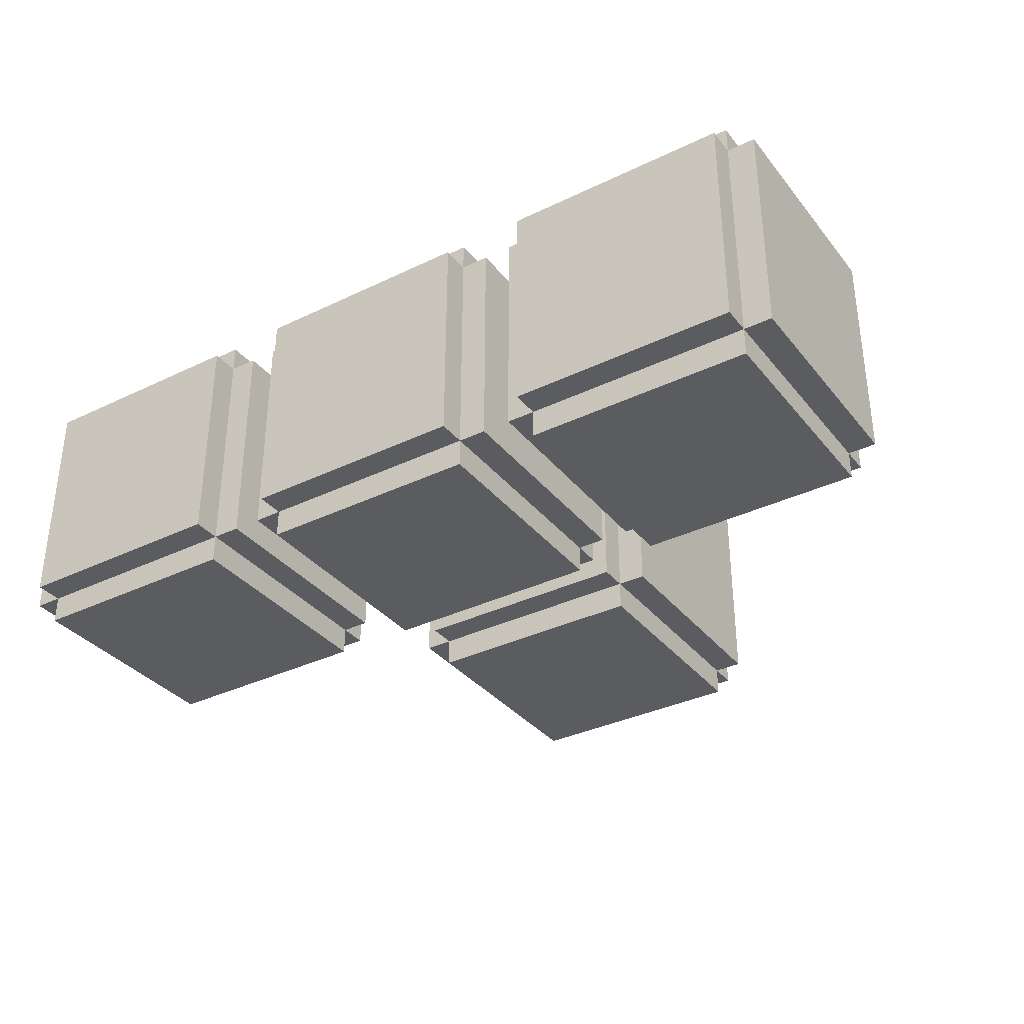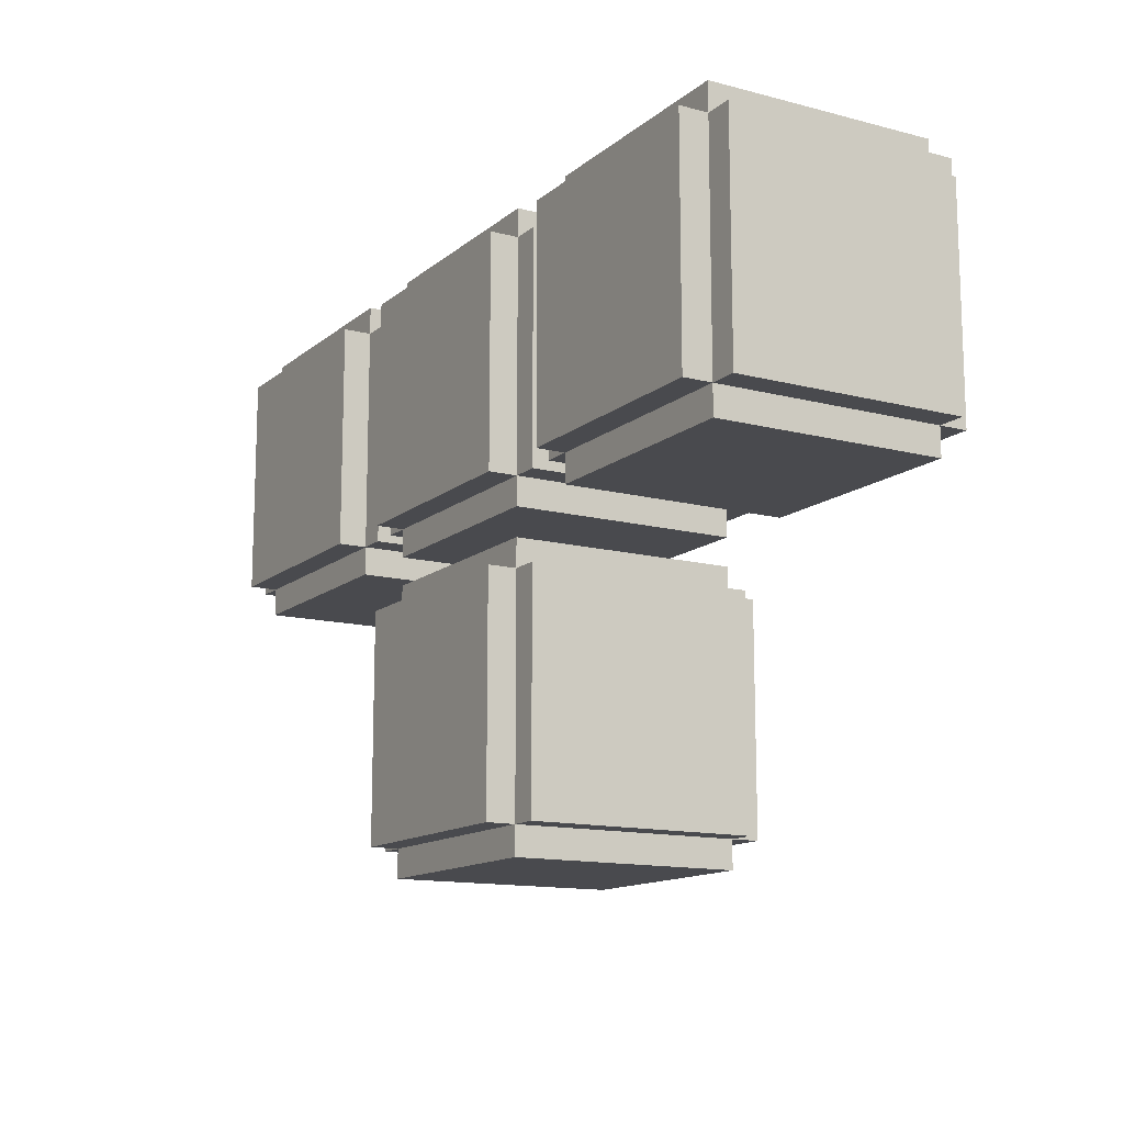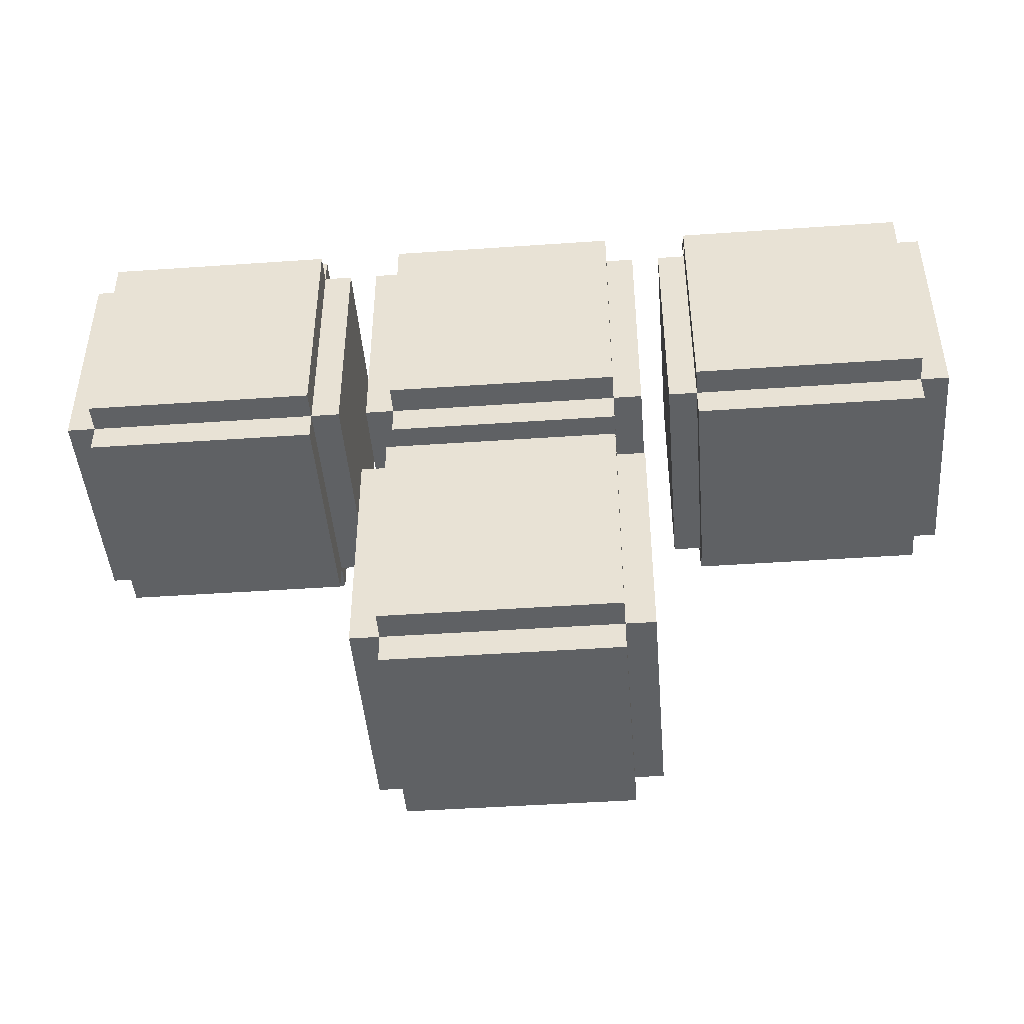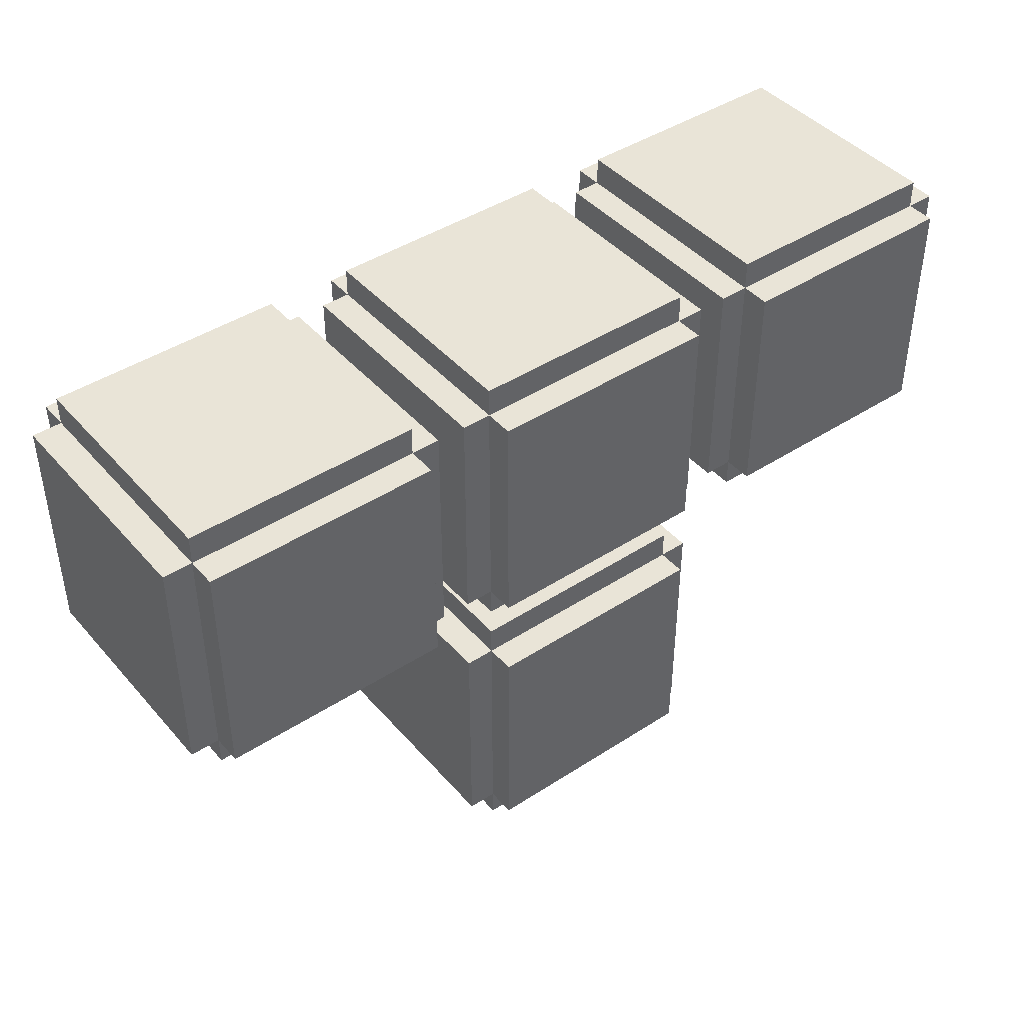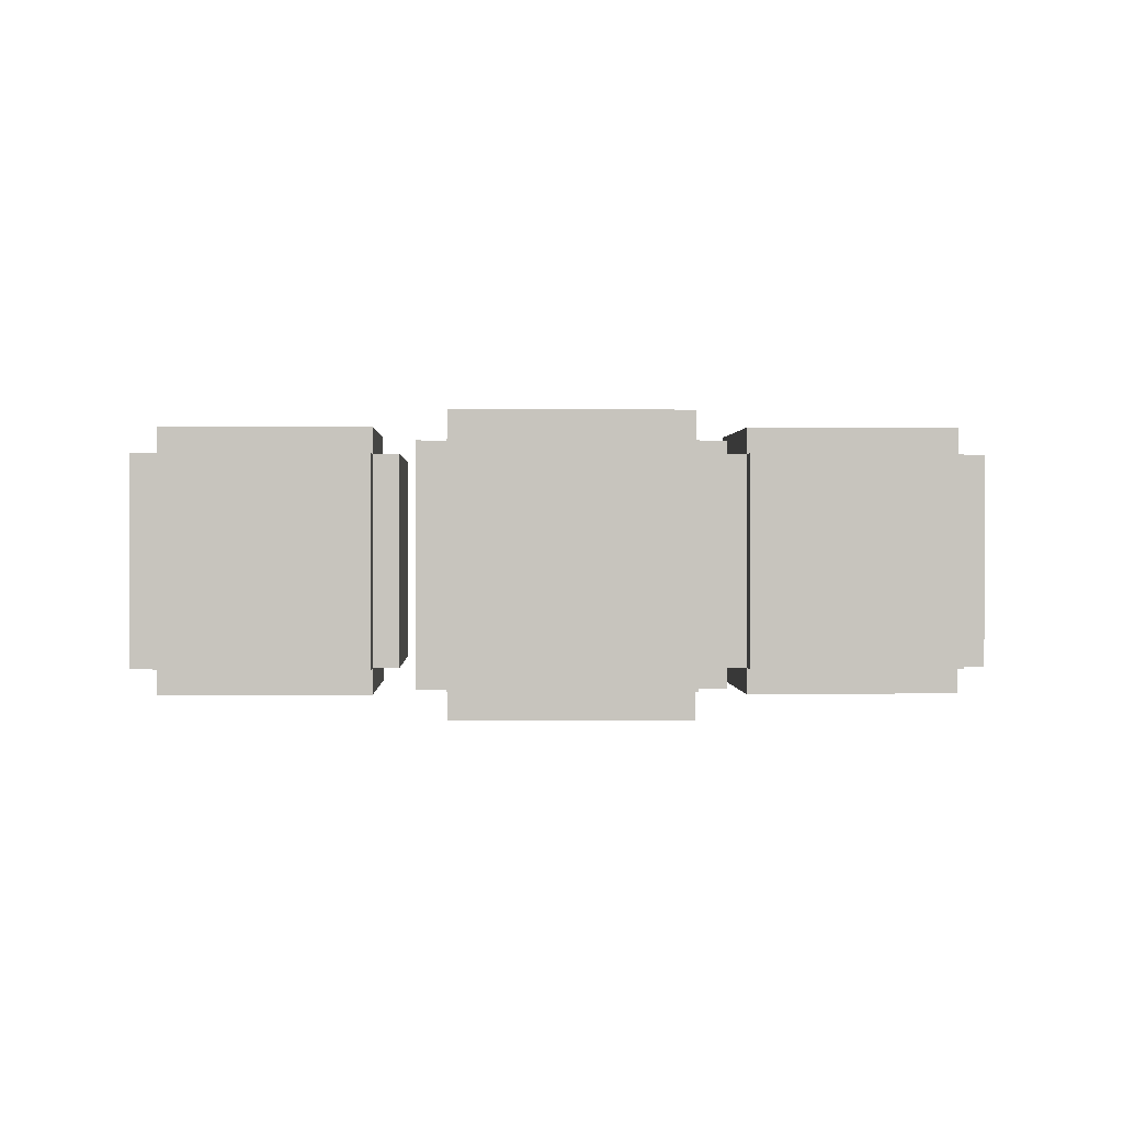
<metadata>
{"format":"obj","ext":"obj","renderer":"f3d","projection":"perspective","resolution":1024,"background":"white","views":[{"elev":-34.6,"azim":-147.1,"up":"+Z"},{"elev":-13.4,"azim":59.6,"up":"+Y"},{"elev":-45.4,"azim":4.6,"up":"+Y"},{"elev":43.2,"azim":142.4,"up":"+Y"},{"elev":0.7,"azim":-2.0,"up":"+Z"}]}
</metadata>
<code>
o
v -1.6 0.2 0.4
v -1.6 0.2 -0.4
v -1.6 1 0.4
v -1.6 1 -0.4
v -1.5 0.1 0.4
v -1.5 0.1 -0.4
v -1.5 0.2 0.5
v -1.5 0.2 0.4
v -1.5 0.2 -0.4
v -1.5 0.2 -0.5
v -1.5 1 0.5
v -1.5 1 0.4
v -1.5 1 -0.4
v -1.5 1 -0.5
v -1.5 1.1 0.4
v -1.5 1.1 -0.4
v -0.5 -0.9 0.4
v -0.5 -0.9 -0.4
v -0.5 -0.1 0.4
v -0.5 -0.1 -0.4
v -0.5 0.2 0.4
v -0.5 0.2 -0.4
v -0.5 1 0.4
v -0.5 1 -0.4
v -0.4 -1 0.4
v -0.4 -1 -0.4
v -0.4 -0.9 0.5
v -0.4 -0.9 0.4
v -0.4 -0.9 -0.4
v -0.4 -0.9 -0.5
v -0.4 -0.1 0.5
v -0.4 -0.1 0.4
v -0.4 -0.1 -0.4
v -0.4 -0.1 -0.5
v -0.4 0 0.4
v -0.4 0 -0.4
v -0.4 0.1 0.4
v -0.4 0.1 -0.4
v -0.4 0.2 0.5
v -0.4 0.2 0.4
v -0.4 0.2 -0.4
v -0.4 0.2 -0.5
v -0.4 1 0.5
v -0.4 1 0.4
v -0.4 1 -0.4
v -0.4 1 -0.5
v -0.4 1.1 0.4
v -0.4 1.1 -0.4
v 0.6 0.2 0.4
v 0.6 0.2 -0.4
v 0.6 1 0.4
v 0.6 1 -0.4
v 0.7 0.1 0.4
v 0.7 0.1 -0.4
v 0.7 0.2 0.5
v 0.7 0.2 0.4
v 0.7 0.2 -0.4
v 0.7 0.2 -0.5
v 0.7 1 0.5
v 0.7 1 0.4
v 0.7 1 -0.4
v 0.7 1 -0.5
v 0.7 1.1 0.4
v 0.7 1.1 -0.4
v -0.7 0.1 0.4
v -0.7 0.1 -0.4
v -0.7 0.2 0.5
v -0.7 0.2 0.4
v -0.7 0.2 -0.4
v -0.7 0.2 -0.5
v -0.7 1 0.5
v -0.7 1 0.4
v -0.7 1 -0.4
v -0.7 1 -0.5
v -0.7 1.1 0.4
v -0.7 1.1 -0.4
v -0.6 0.2 0.4
v -0.6 0.2 -0.4
v -0.6 1 0.4
v -0.6 1 -0.4
v 0.4 -1 0.4
v 0.4 -1 -0.4
v 0.4 -0.9 0.5
v 0.4 -0.9 0.4
v 0.4 -0.9 -0.4
v 0.4 -0.9 -0.5
v 0.4 -0.1 0.5
v 0.4 -0.1 0.4
v 0.4 -0.1 -0.4
v 0.4 -0.1 -0.5
v 0.4 0 0.4
v 0.4 0 -0.4
v 0.4 0.1 0.4
v 0.4 0.1 -0.4
v 0.4 0.2 0.5
v 0.4 0.2 0.4
v 0.4 0.2 -0.4
v 0.4 0.2 -0.5
v 0.4 1 0.5
v 0.4 1 0.4
v 0.4 1 -0.4
v 0.4 1 -0.5
v 0.4 1.1 0.4
v 0.4 1.1 -0.4
v 0.5 -0.9 0.4
v 0.5 -0.9 -0.4
v 0.5 -0.1 0.4
v 0.5 -0.1 -0.4
v 0.5 0.2 0.4
v 0.5 0.2 -0.4
v 0.5 1 0.4
v 0.5 1 -0.4
v 1.5 0.1 0.4
v 1.5 0.1 -0.4
v 1.5 0.2 0.5
v 1.5 0.2 0.4
v 1.5 0.2 -0.4
v 1.5 0.2 -0.5
v 1.5 1 0.5
v 1.5 1 0.4
v 1.5 1 -0.4
v 1.5 1 -0.5
v 1.5 1.1 0.4
v 1.5 1.1 -0.4
v 1.6 0.2 0.4
v 1.6 0.2 -0.4
v 1.6 1 0.4
v 1.6 1 -0.4
v -1.5 0.2 0.5
v -1.5 1 0.5
v -0.7 0.2 0.5
v -0.7 1 0.5
v -0.4 -0.9 0.5
v -0.4 -0.1 0.5
v -0.4 0.2 0.5
v -0.4 1 0.5
v 0.4 -0.9 0.5
v 0.4 -0.1 0.5
v 0.4 0.2 0.5
v 0.4 1 0.5
v 0.7 0.2 0.5
v 0.7 1 0.5
v 1.5 0.2 0.5
v 1.5 1 0.5
v -1.6 0.2 0.4
v -1.6 1 0.4
v -1.5 0.1 0.4
v -1.5 0.2 0.4
v -1.5 1 0.4
v -1.5 1.1 0.4
v -0.7 0.1 0.4
v -0.7 0.2 0.4
v -0.7 1 0.4
v -0.7 1.1 0.4
v -0.6 0.2 0.4
v -0.6 1 0.4
v -0.5 -0.9 0.4
v -0.5 -0.1 0.4
v -0.5 0.2 0.4
v -0.5 1 0.4
v -0.4 -1 0.4
v -0.4 -0.9 0.4
v -0.4 -0.1 0.4
v -0.4 0 0.4
v -0.4 0.1 0.4
v -0.4 0.2 0.4
v -0.4 1 0.4
v -0.4 1.1 0.4
v 0.4 -1 0.4
v 0.4 -0.9 0.4
v 0.4 -0.1 0.4
v 0.4 0 0.4
v 0.4 0.1 0.4
v 0.4 0.2 0.4
v 0.4 1 0.4
v 0.4 1.1 0.4
v 0.5 -0.9 0.4
v 0.5 -0.1 0.4
v 0.5 0.2 0.4
v 0.5 1 0.4
v 0.6 0.2 0.4
v 0.6 1 0.4
v 0.7 0.1 0.4
v 0.7 0.2 0.4
v 0.7 1 0.4
v 0.7 1.1 0.4
v 1.5 0.1 0.4
v 1.5 0.2 0.4
v 1.5 1 0.4
v 1.5 1.1 0.4
v 1.6 0.2 0.4
v 1.6 1 0.4
v -1.6 0.2 -0.4
v -1.6 1 -0.4
v -1.5 0.1 -0.4
v -1.5 0.2 -0.4
v -1.5 1 -0.4
v -1.5 1.1 -0.4
v -0.7 0.1 -0.4
v -0.7 0.2 -0.4
v -0.7 1 -0.4
v -0.7 1.1 -0.4
v -0.6 0.2 -0.4
v -0.6 1 -0.4
v -0.5 -0.9 -0.4
v -0.5 -0.1 -0.4
v -0.5 0.2 -0.4
v -0.5 1 -0.4
v -0.4 -1 -0.4
v -0.4 -0.9 -0.4
v -0.4 -0.1 -0.4
v -0.4 0 -0.4
v -0.4 0.1 -0.4
v -0.4 0.2 -0.4
v -0.4 1 -0.4
v -0.4 1.1 -0.4
v 0.4 -1 -0.4
v 0.4 -0.9 -0.4
v 0.4 -0.1 -0.4
v 0.4 0 -0.4
v 0.4 0.1 -0.4
v 0.4 0.2 -0.4
v 0.4 1 -0.4
v 0.4 1.1 -0.4
v 0.5 -0.9 -0.4
v 0.5 -0.1 -0.4
v 0.5 0.2 -0.4
v 0.5 1 -0.4
v 0.6 0.2 -0.4
v 0.6 1 -0.4
v 0.7 0.1 -0.4
v 0.7 0.2 -0.4
v 0.7 1 -0.4
v 0.7 1.1 -0.4
v 1.5 0.1 -0.4
v 1.5 0.2 -0.4
v 1.5 1 -0.4
v 1.5 1.1 -0.4
v 1.6 0.2 -0.4
v 1.6 1 -0.4
v -1.5 0.2 -0.5
v -1.5 1 -0.5
v -0.7 0.2 -0.5
v -0.7 1 -0.5
v -0.4 -0.9 -0.5
v -0.4 -0.1 -0.5
v -0.4 0.2 -0.5
v -0.4 1 -0.5
v 0.4 -0.9 -0.5
v 0.4 -0.1 -0.5
v 0.4 0.2 -0.5
v 0.4 1 -0.5
v 0.7 0.2 -0.5
v 0.7 1 -0.5
v 1.5 0.2 -0.5
v 1.5 1 -0.5
v -0.4 -1 0.4
v 0.4 -1 0.4
v -0.4 -1 -0.4
v 0.4 -1 -0.4
v -0.4 -0.9 0.5
v 0.4 -0.9 0.5
v -0.5 -0.9 0.4
v -0.4 -0.9 0.4
v 0.4 -0.9 0.4
v 0.5 -0.9 0.4
v -0.5 -0.9 -0.4
v -0.4 -0.9 -0.4
v 0.4 -0.9 -0.4
v 0.5 -0.9 -0.4
v -0.4 -0.9 -0.5
v 0.4 -0.9 -0.5
v -1.5 0.1 0.4
v -0.7 0.1 0.4
v -0.4 0.1 0.4
v 0.4 0.1 0.4
v 0.7 0.1 0.4
v 1.5 0.1 0.4
v -1.5 0.1 -0.4
v -0.7 0.1 -0.4
v -0.4 0.1 -0.4
v 0.4 0.1 -0.4
v 0.7 0.1 -0.4
v 1.5 0.1 -0.4
v -1.5 0.2 0.5
v -0.7 0.2 0.5
v -0.4 0.2 0.5
v 0.4 0.2 0.5
v 0.7 0.2 0.5
v 1.5 0.2 0.5
v -1.6 0.2 0.4
v -1.5 0.2 0.4
v -0.7 0.2 0.4
v -0.6 0.2 0.4
v -0.5 0.2 0.4
v -0.4 0.2 0.4
v 0.4 0.2 0.4
v 0.5 0.2 0.4
v 0.6 0.2 0.4
v 0.7 0.2 0.4
v 1.5 0.2 0.4
v 1.6 0.2 0.4
v -1.6 0.2 -0.4
v -1.5 0.2 -0.4
v -0.7 0.2 -0.4
v -0.6 0.2 -0.4
v -0.5 0.2 -0.4
v -0.4 0.2 -0.4
v 0.4 0.2 -0.4
v 0.5 0.2 -0.4
v 0.6 0.2 -0.4
v 0.7 0.2 -0.4
v 1.5 0.2 -0.4
v 1.6 0.2 -0.4
v -1.5 0.2 -0.5
v -0.7 0.2 -0.5
v -0.4 0.2 -0.5
v 0.4 0.2 -0.5
v 0.7 0.2 -0.5
v 1.5 0.2 -0.5
v -0.4 -0.1 0.5
v 0.4 -0.1 0.5
v -0.5 -0.1 0.4
v -0.4 -0.1 0.4
v 0.4 -0.1 0.4
v 0.5 -0.1 0.4
v -0.5 -0.1 -0.4
v -0.4 -0.1 -0.4
v 0.4 -0.1 -0.4
v 0.5 -0.1 -0.4
v -0.4 -0.1 -0.5
v 0.4 -0.1 -0.5
v -0.4 0 0.4
v 0.4 0 0.4
v -0.4 0 -0.4
v 0.4 0 -0.4
v -1.5 1 0.5
v -0.7 1 0.5
v -0.4 1 0.5
v 0.4 1 0.5
v 0.7 1 0.5
v 1.5 1 0.5
v -1.6 1 0.4
v -1.5 1 0.4
v -0.7 1 0.4
v -0.6 1 0.4
v -0.5 1 0.4
v -0.4 1 0.4
v 0.4 1 0.4
v 0.5 1 0.4
v 0.6 1 0.4
v 0.7 1 0.4
v 1.5 1 0.4
v 1.6 1 0.4
v -1.6 1 -0.4
v -1.5 1 -0.4
v -0.7 1 -0.4
v -0.6 1 -0.4
v -0.5 1 -0.4
v -0.4 1 -0.4
v 0.4 1 -0.4
v 0.5 1 -0.4
v 0.6 1 -0.4
v 0.7 1 -0.4
v 1.5 1 -0.4
v 1.6 1 -0.4
v -1.5 1 -0.5
v -0.7 1 -0.5
v -0.4 1 -0.5
v 0.4 1 -0.5
v 0.7 1 -0.5
v 1.5 1 -0.5
v -1.5 1.1 0.4
v -0.7 1.1 0.4
v -0.4 1.1 0.4
v 0.4 1.1 0.4
v 0.7 1.1 0.4
v 1.5 1.1 0.4
v -1.5 1.1 -0.4
v -0.7 1.1 -0.4
v -0.4 1.1 -0.4
v 0.4 1.1 -0.4
v 0.7 1.1 -0.4
v 1.5 1.1 -0.4
f 3 2 1
f 4 2 3
f 8 6 5
f 9 6 8
f 11 8 7
f 12 8 11
f 13 10 9
f 14 10 13
f 15 13 12
f 16 13 15
f 19 18 17
f 20 18 19
f 23 22 21
f 24 22 23
f 28 26 25
f 29 26 28
f 31 28 27
f 32 28 31
f 33 30 29
f 34 30 33
f 35 33 32
f 36 33 35
f 40 38 37
f 41 38 40
f 43 40 39
f 44 40 43
f 45 42 41
f 46 42 45
f 47 45 44
f 48 45 47
f 51 50 49
f 52 50 51
f 56 54 53
f 57 54 56
f 59 56 55
f 60 56 59
f 61 58 57
f 62 58 61
f 63 61 60
f 64 61 63
f 65 66 68
f 68 66 69
f 67 68 71
f 71 68 72
f 69 70 73
f 73 70 74
f 72 73 75
f 75 73 76
f 77 78 79
f 79 78 80
f 81 82 84
f 84 82 85
f 83 84 87
f 87 84 88
f 85 86 89
f 89 86 90
f 88 89 91
f 91 89 92
f 93 94 96
f 96 94 97
f 95 96 99
f 99 96 100
f 97 98 101
f 101 98 102
f 100 101 103
f 103 101 104
f 105 106 107
f 107 106 108
f 109 110 111
f 111 110 112
f 113 114 116
f 116 114 117
f 115 116 119
f 119 116 120
f 117 118 121
f 121 118 122
f 120 121 123
f 123 121 124
f 125 126 127
f 127 126 128
f 131 130 129
f 132 130 131
f 137 134 133
f 138 134 137
f 139 136 135
f 140 136 139
f 143 142 141
f 144 142 143
f 148 146 145
f 149 146 148
f 151 148 147
f 152 148 151
f 153 150 149
f 154 150 153
f 155 153 152
f 156 153 155
f 162 158 157
f 163 158 162
f 166 160 159
f 167 160 166
f 169 162 161
f 170 162 169
f 171 164 163
f 172 164 171
f 173 166 165
f 174 166 173
f 175 168 167
f 176 168 175
f 177 171 170
f 178 171 177
f 179 175 174
f 180 175 179
f 184 182 181
f 185 182 184
f 187 184 183
f 188 184 187
f 189 186 185
f 190 186 189
f 191 189 188
f 192 189 191
f 193 194 196
f 196 194 197
f 195 196 199
f 199 196 200
f 197 198 201
f 201 198 202
f 200 201 203
f 203 201 204
f 205 206 210
f 210 206 211
f 207 208 214
f 214 208 215
f 209 210 217
f 217 210 218
f 211 212 219
f 219 212 220
f 213 214 221
f 221 214 222
f 215 216 223
f 223 216 224
f 218 219 225
f 225 219 226
f 222 223 227
f 227 223 228
f 229 230 232
f 232 230 233
f 231 232 235
f 235 232 236
f 233 234 237
f 237 234 238
f 236 237 239
f 239 237 240
f 241 242 243
f 243 242 244
f 245 246 249
f 249 246 250
f 247 248 251
f 251 248 252
f 253 254 255
f 255 254 256
f 259 258 257
f 260 258 259
f 264 262 261
f 265 262 264
f 267 264 263
f 268 264 267
f 269 266 265
f 270 266 269
f 271 269 268
f 272 269 271
f 279 274 273
f 280 274 279
f 281 276 275
f 282 276 281
f 283 278 277
f 284 278 283
f 292 286 285
f 293 286 292
f 296 288 287
f 297 288 296
f 300 290 289
f 301 290 300
f 303 292 291
f 304 292 303
f 305 294 293
f 306 294 305
f 307 296 295
f 308 296 307
f 309 298 297
f 310 298 309
f 311 300 299
f 312 300 311
f 313 302 301
f 314 302 313
f 315 305 304
f 316 305 315
f 317 309 308
f 318 309 317
f 319 313 312
f 320 313 319
f 321 322 324
f 324 322 325
f 323 324 327
f 327 324 328
f 325 326 329
f 329 326 330
f 328 329 331
f 331 329 332
f 333 334 335
f 335 334 336
f 337 338 344
f 344 338 345
f 339 340 348
f 348 340 349
f 341 342 352
f 352 342 353
f 343 344 355
f 355 344 356
f 345 346 357
f 357 346 358
f 347 348 359
f 359 348 360
f 349 350 361
f 361 350 362
f 351 352 363
f 363 352 364
f 353 354 365
f 365 354 366
f 356 357 367
f 367 357 368
f 360 361 369
f 369 361 370
f 364 365 371
f 371 365 372
f 373 374 379
f 379 374 380
f 375 376 381
f 381 376 382
f 377 378 383
f 383 378 384

</code>
